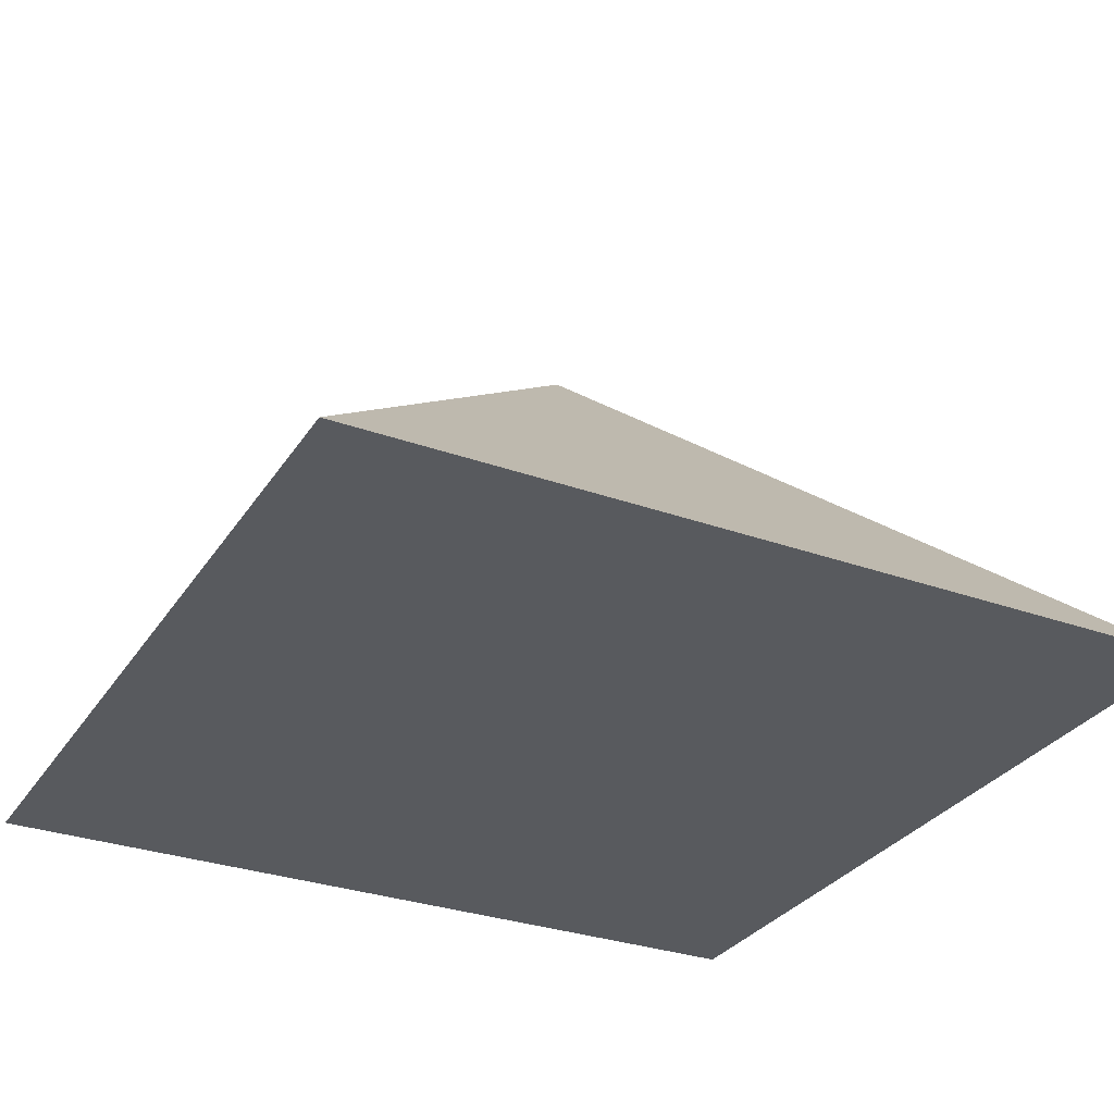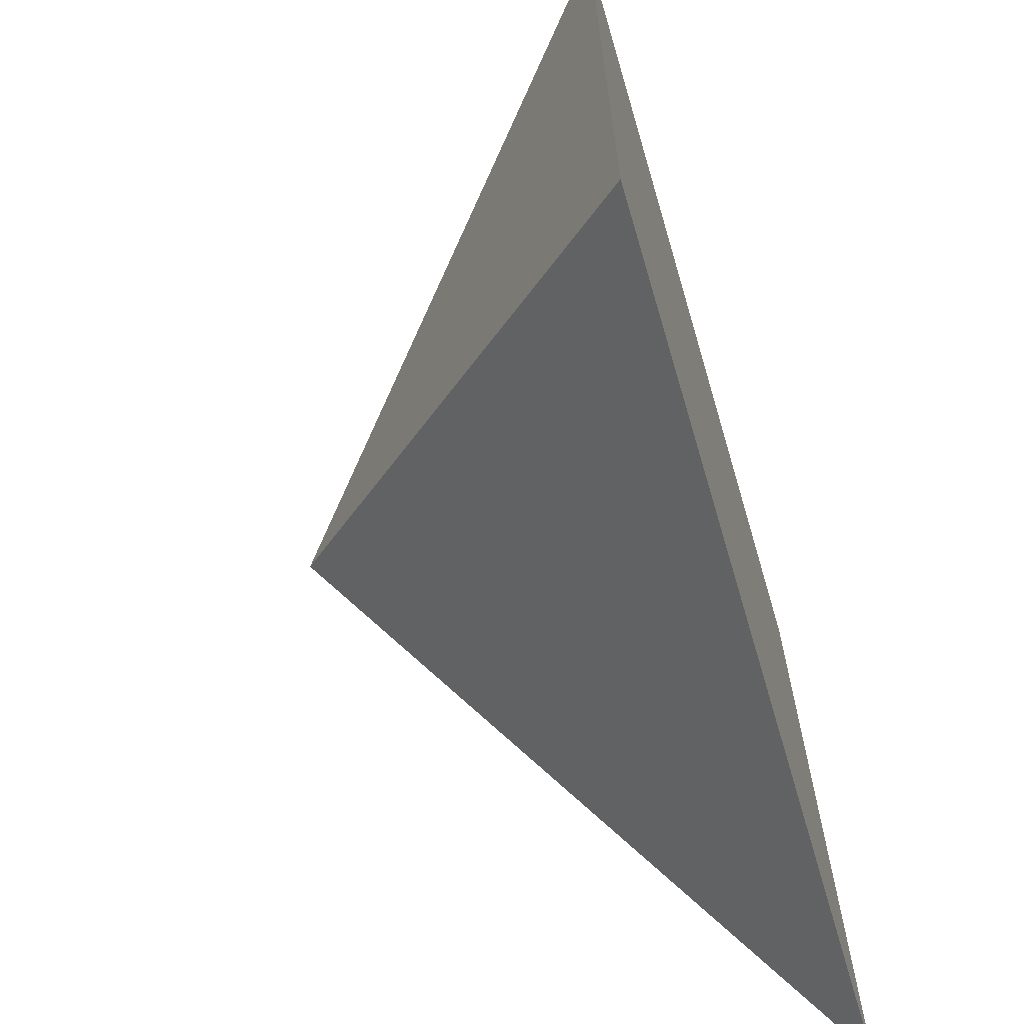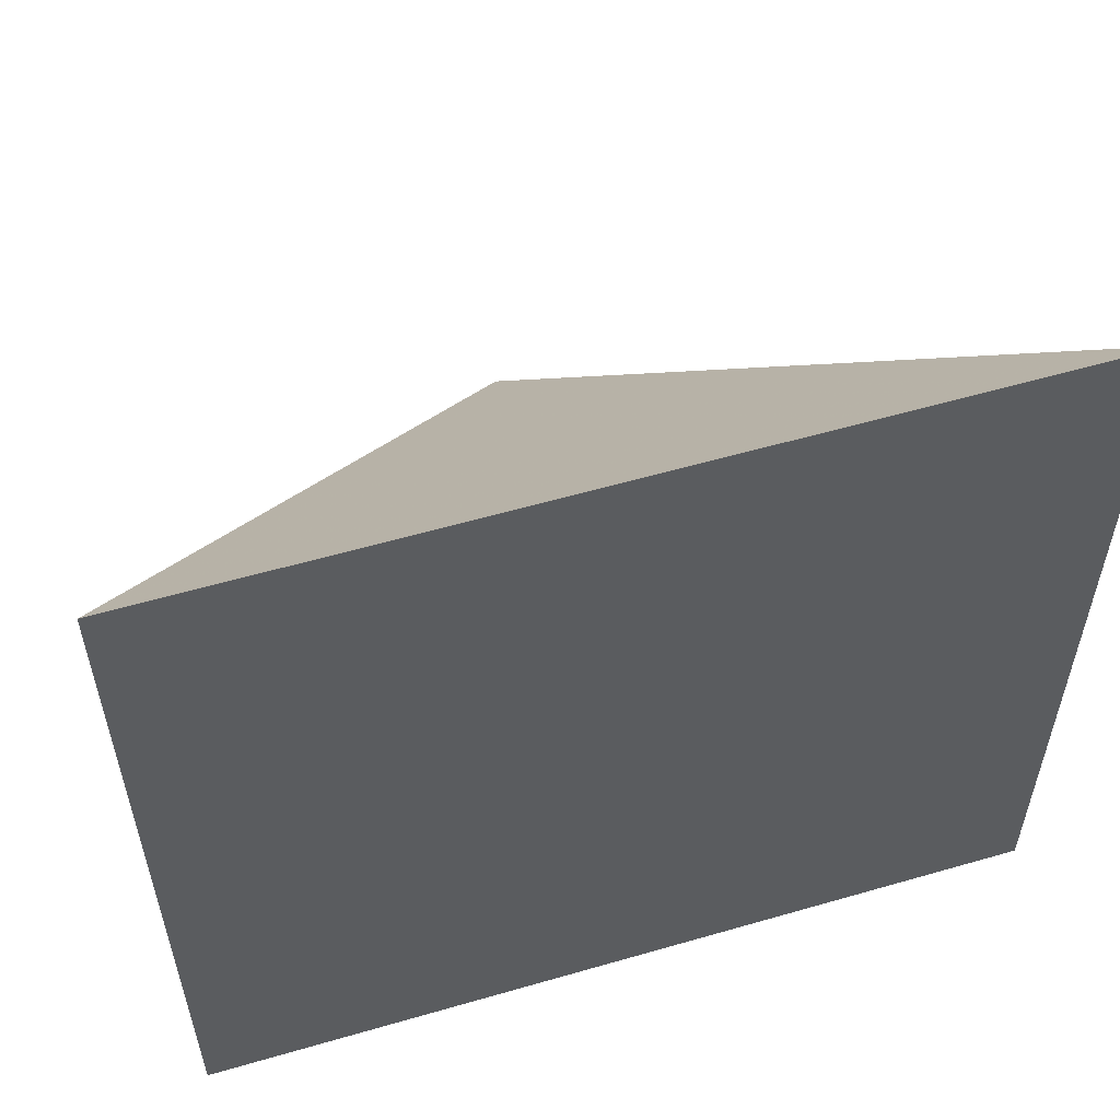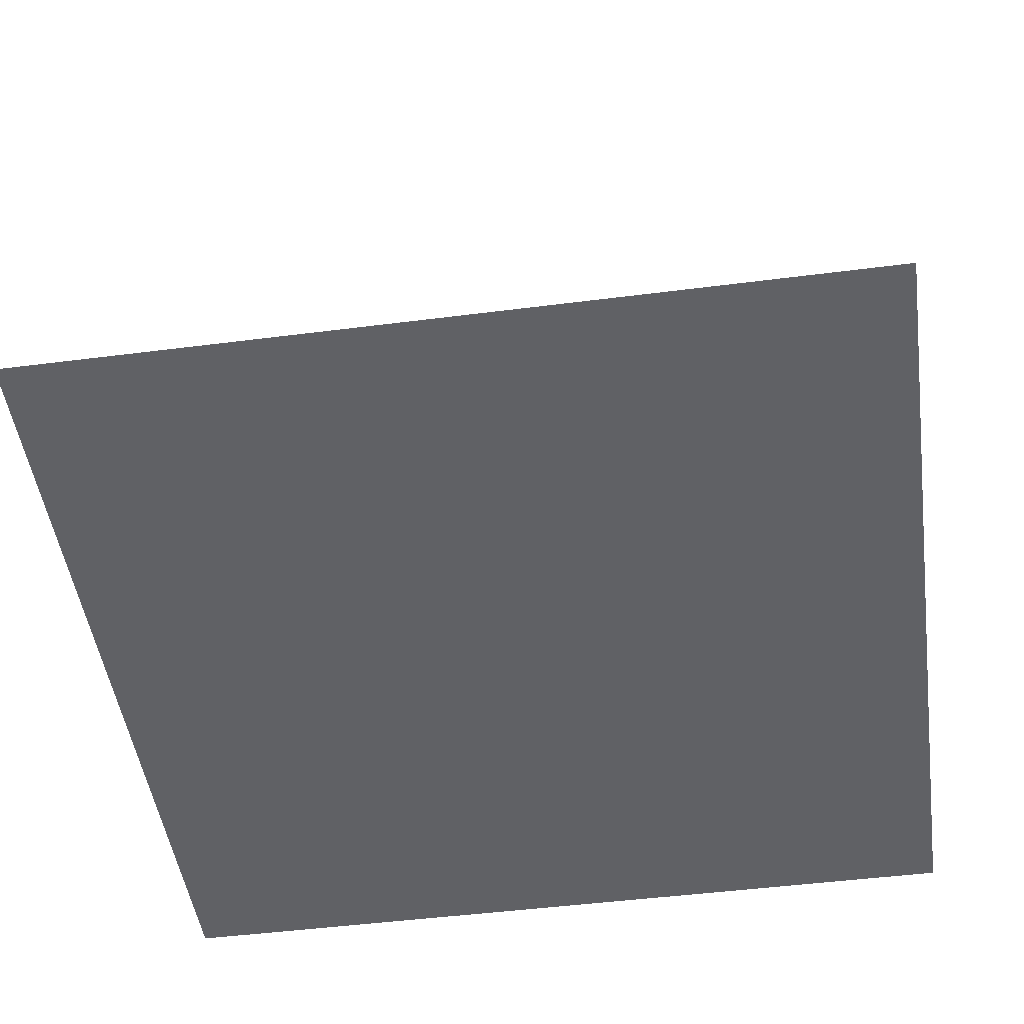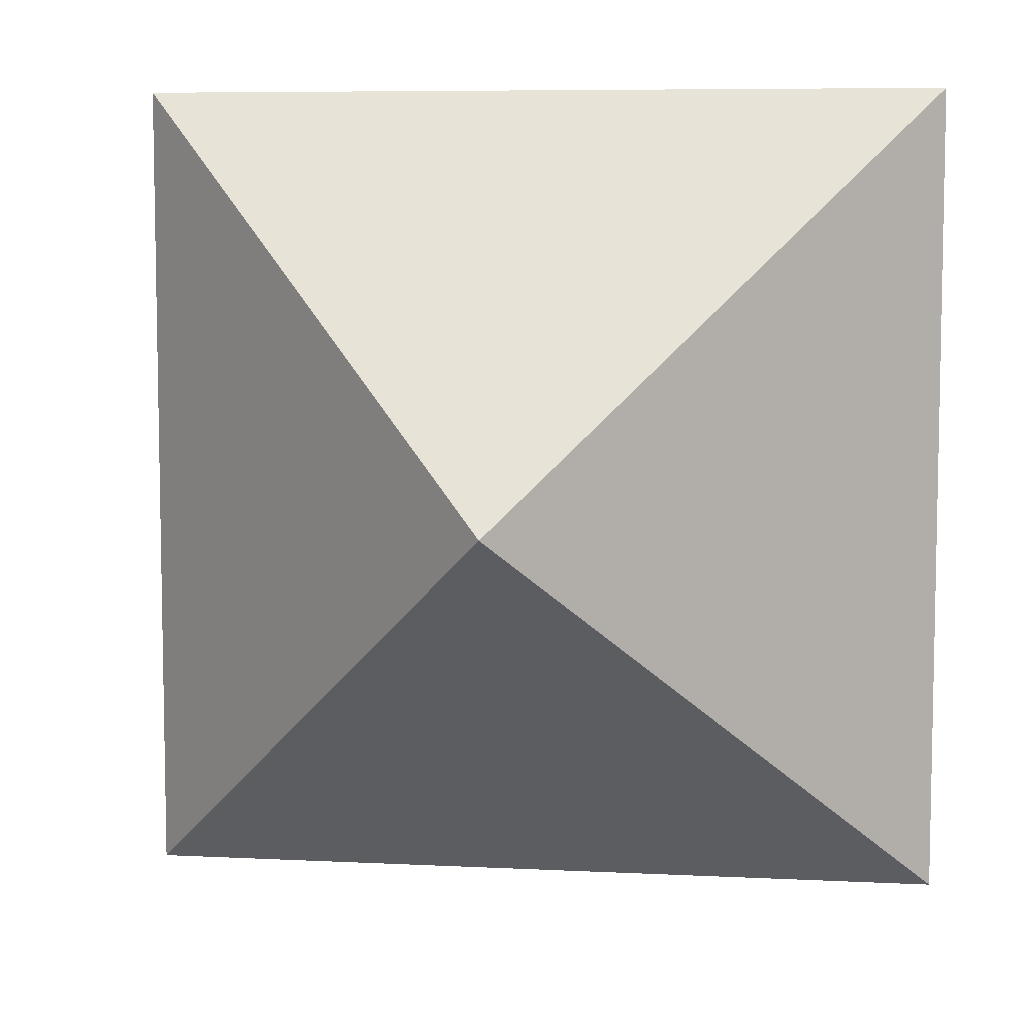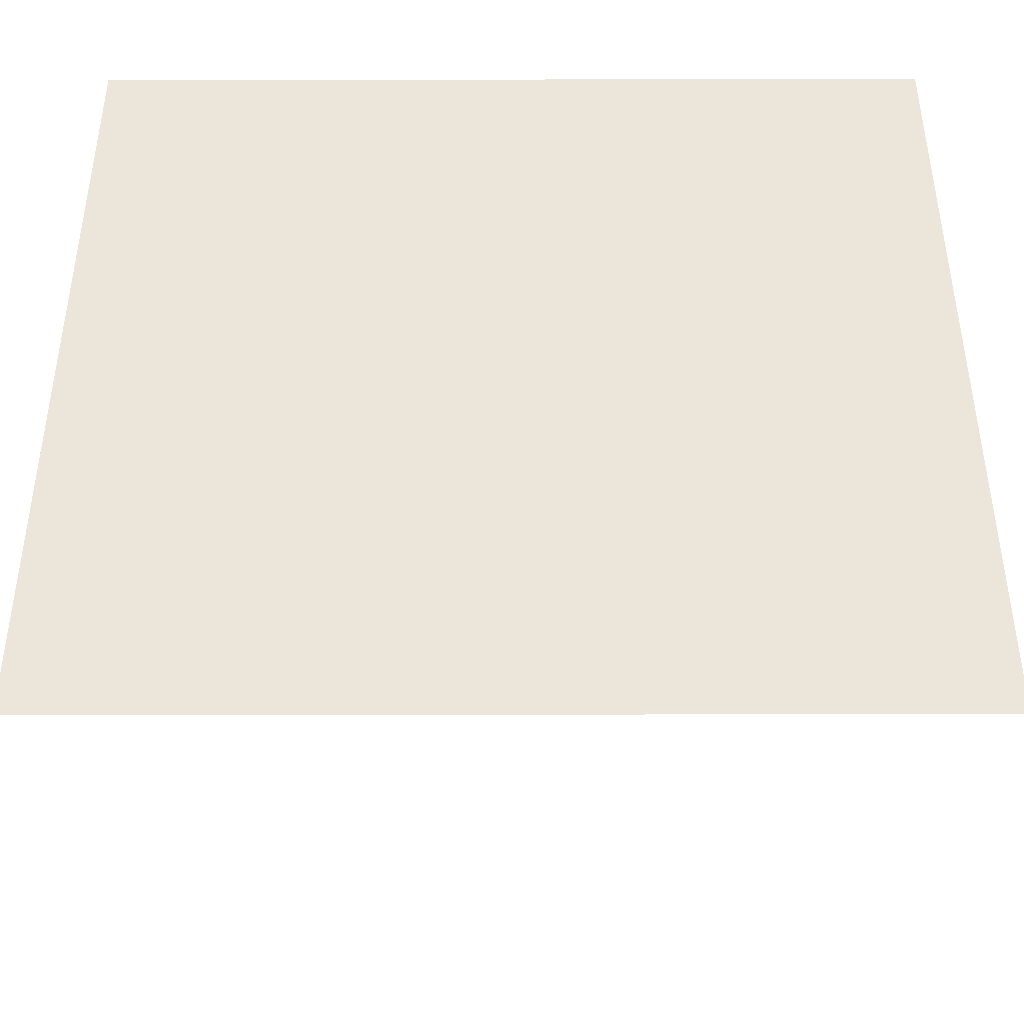
<metadata>
{"format":"obj","ext":"obj","renderer":"f3d","projection":"perspective","resolution":1024,"background":"white","views":[{"elev":-30.5,"azim":-117.3,"up":"+Y"},{"elev":-66.0,"azim":-73.5,"up":"+Z"},{"elev":57.0,"azim":-16.8,"up":"+Z"},{"elev":-48.9,"azim":-171.9,"up":"+Y"},{"elev":7.2,"azim":-171.8,"up":"+Z"},{"elev":-43.0,"azim":0.1,"up":"+Z"}]}
</metadata>
<code>
v -1 0 -1
v 1 0 -1
v -1 0 1
v 1 0 1
v 0 1 0
f 1 2 3
f 3 2 4
f 1 2 5
f 3 1 5
f 4 3 5
f 2 4 5

</code>
